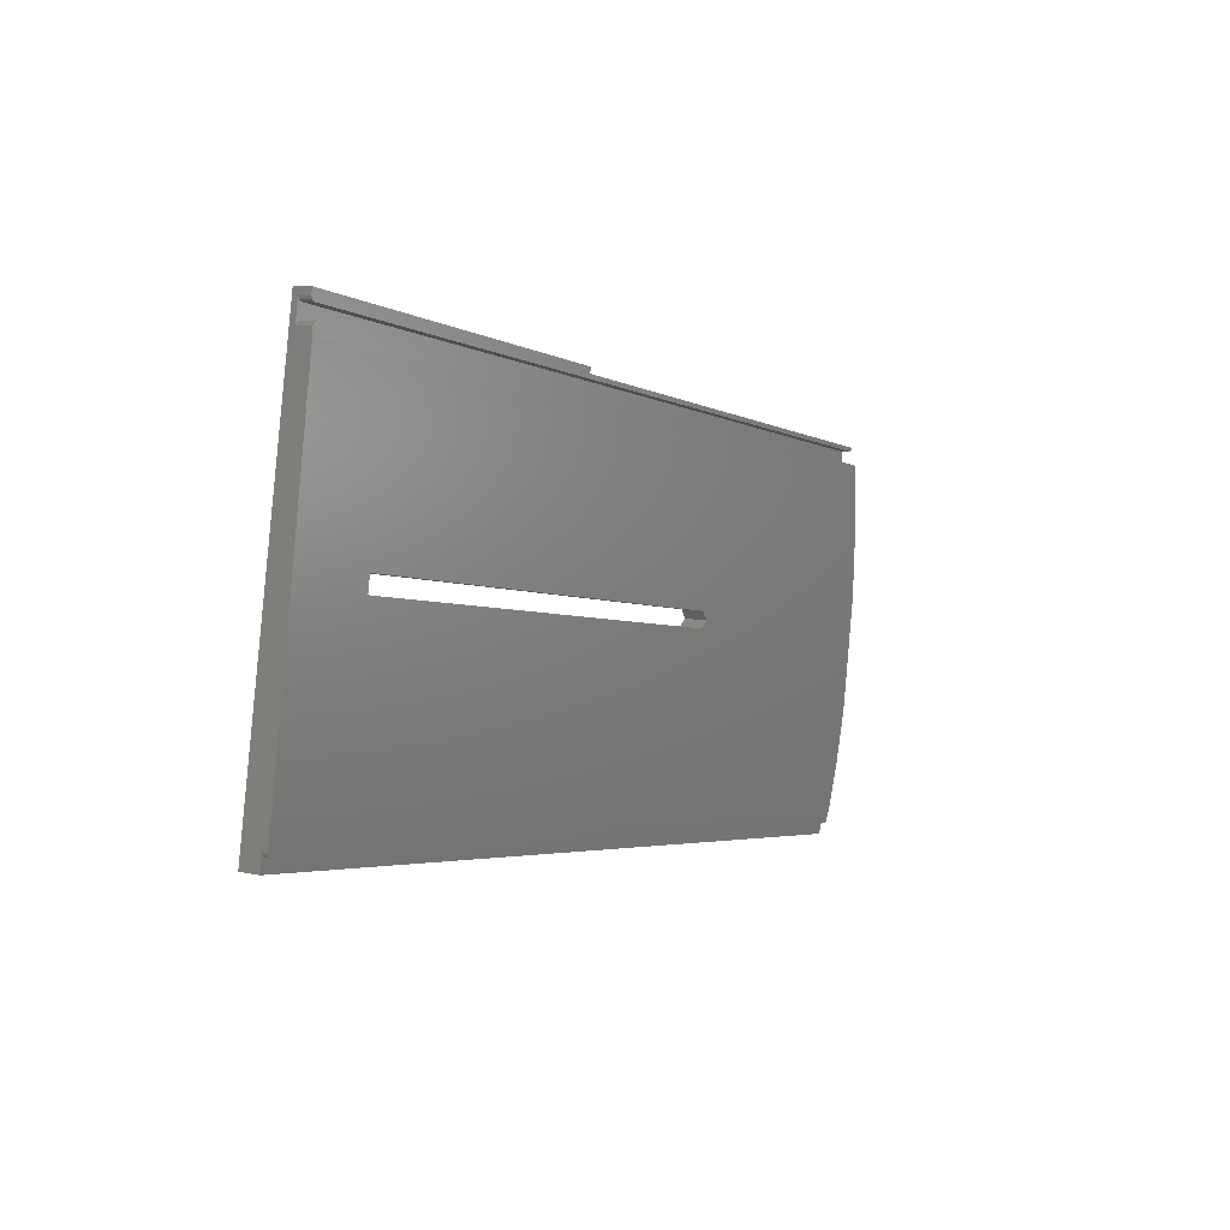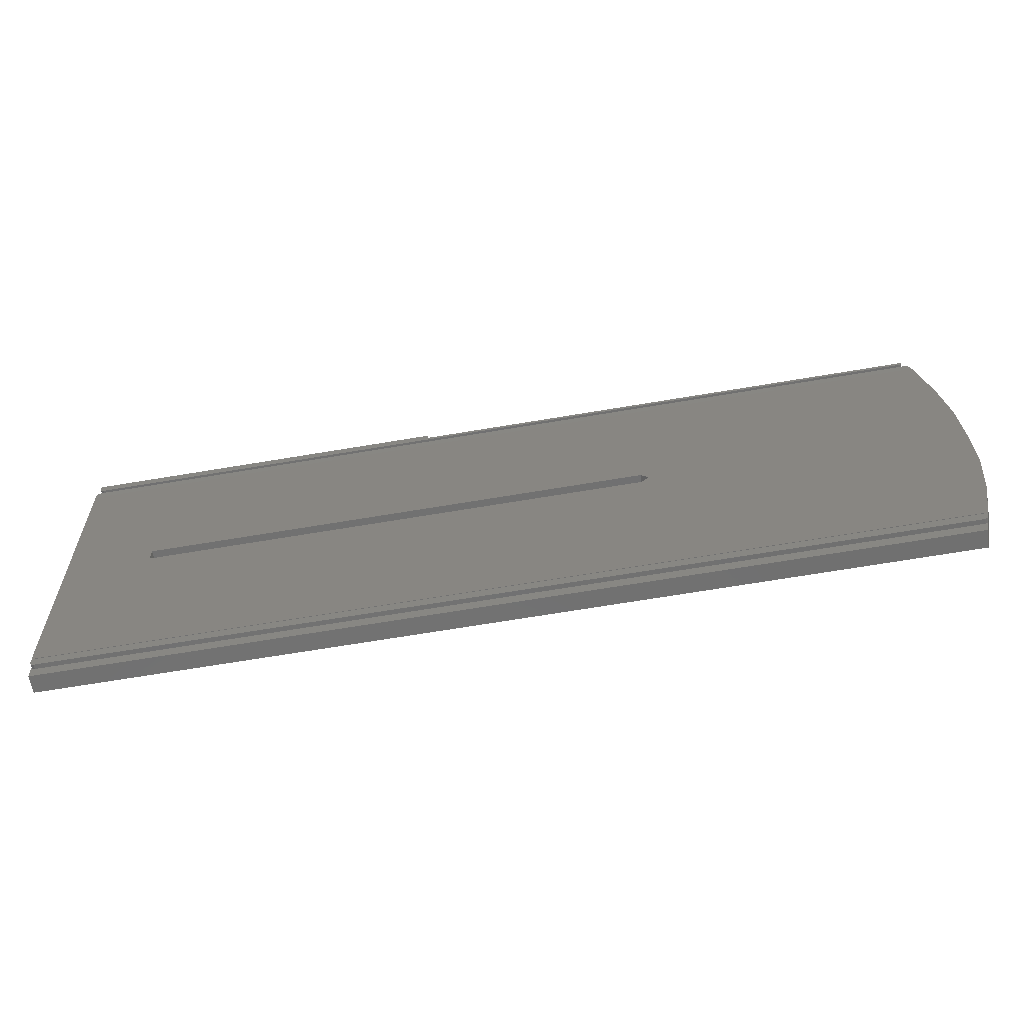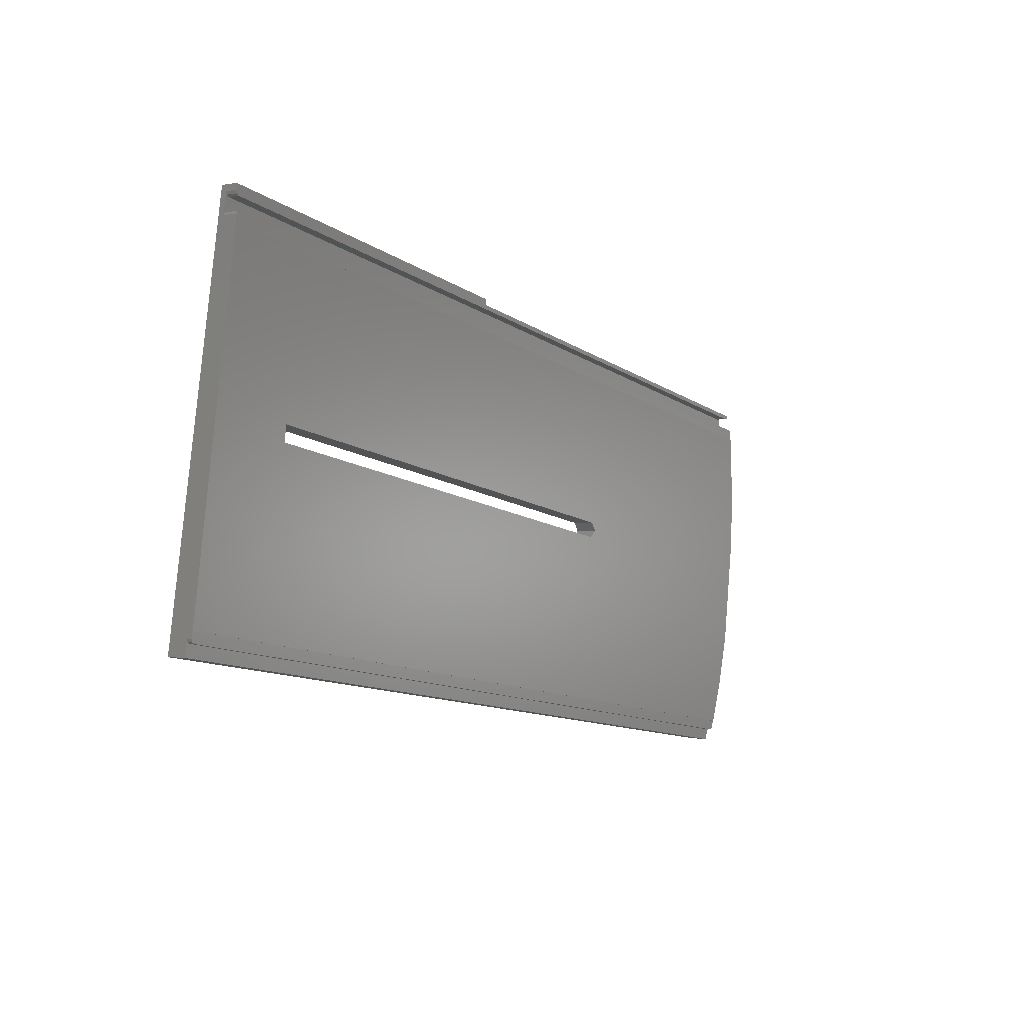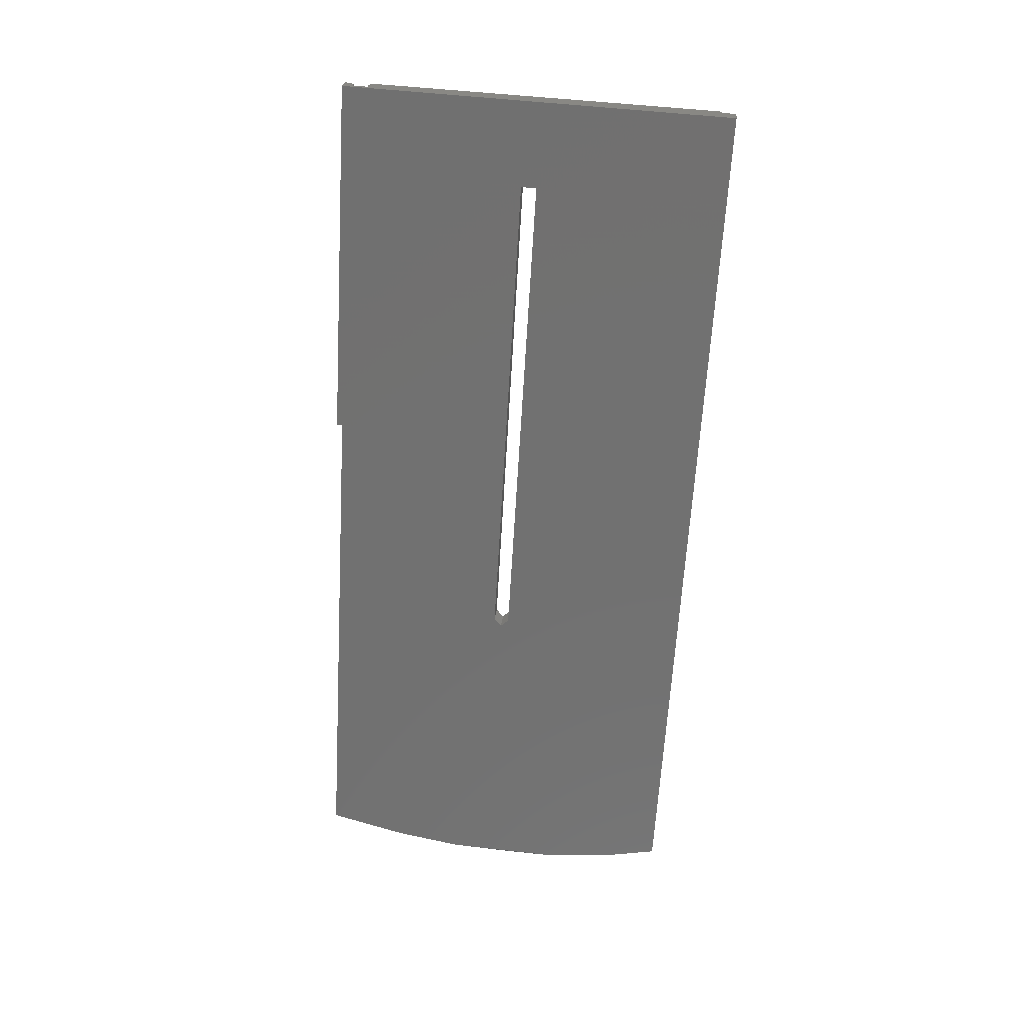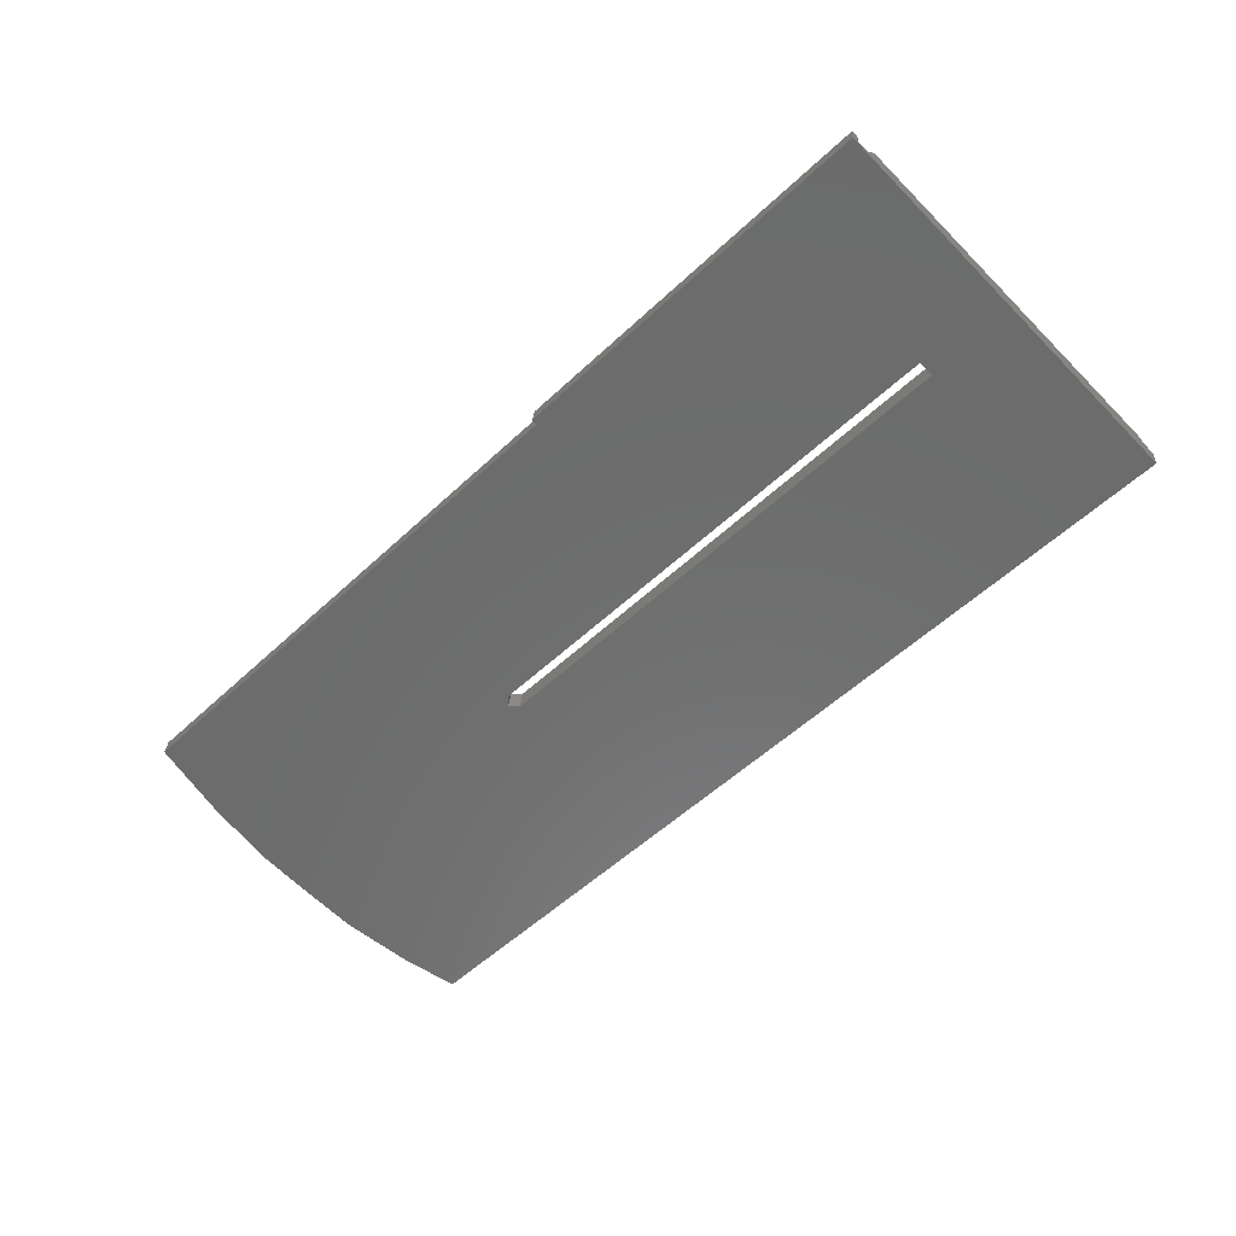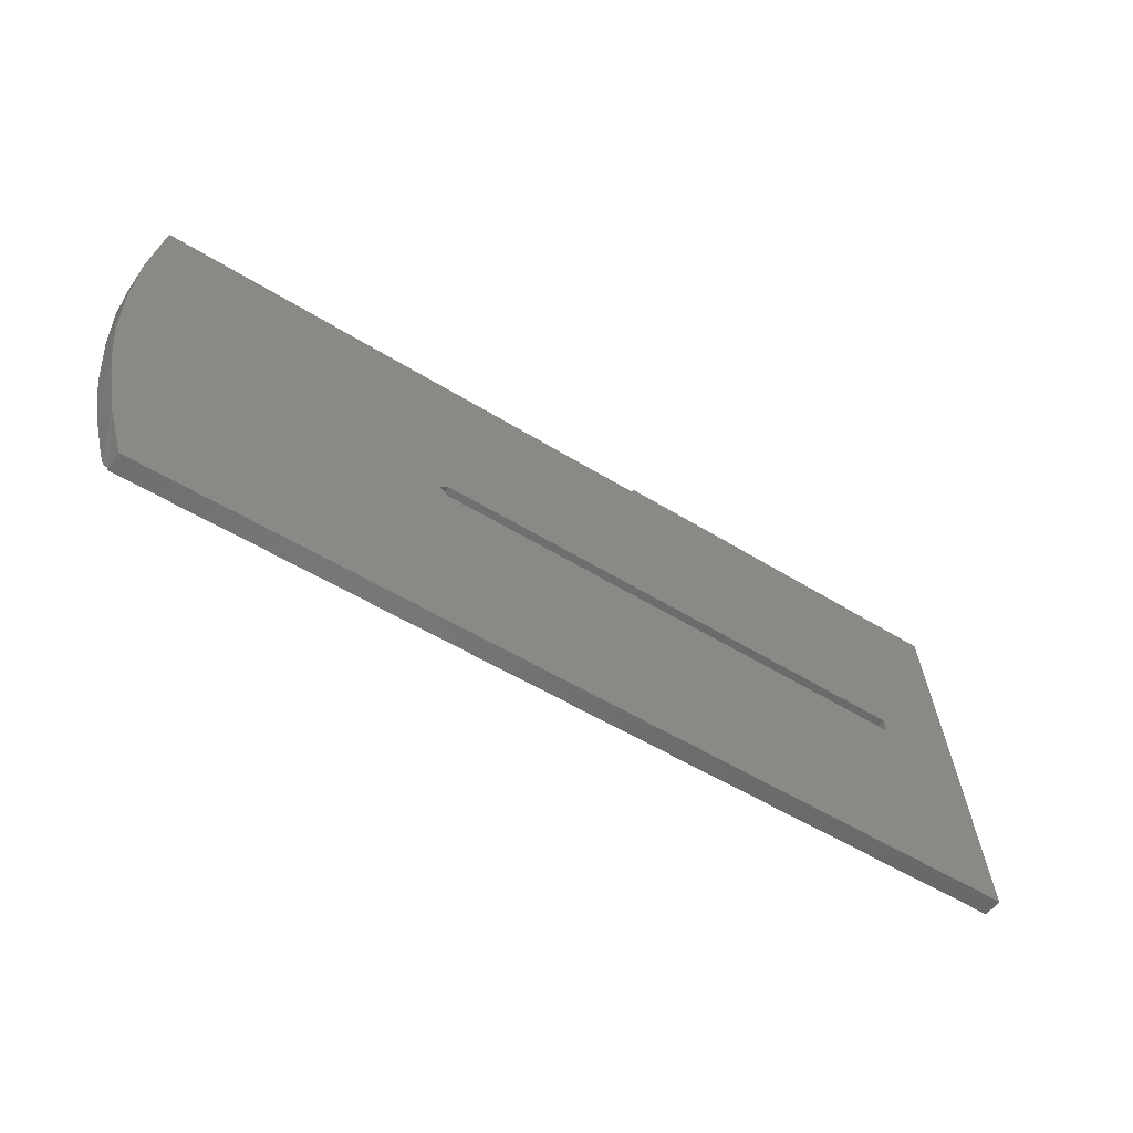
<metadata>
{"format":"stl","ext":"stl","renderer":"f3d","projection":"perspective","resolution":1024,"background":"white","views":[{"elev":-3.4,"azim":119.6,"up":"+Z"},{"elev":-68.4,"azim":-170.5,"up":"+Z"},{"elev":-11.7,"azim":123.2,"up":"+Z"},{"elev":-63.7,"azim":86.7,"up":"+Y"},{"elev":-54.6,"azim":44.7,"up":"+Y"},{"elev":-50.9,"azim":-34.5,"up":"+Z"}]}
</metadata>
<code>
# stl→obj: 85 verts, 170 faces
v 272.4 -47 -468
v 272.4 -35.88 -399.4
v 272.4 -35.74 -398.1
v 99.75 -35.88 -399.4
v 272.4 -38.52 -397.8
v 272.2 -35.69 -397.6
v 272.4 -35.78 -399.4
v 99.75 -35.78 -399.4
v 272.4 -42.1 -464.3
v 272.4 -42.02 -464.3
v 255.6 -38.87 -431.6
v 158.4 -38.59 -428.6
v 255.6 -38.59 -428.6
v 99.52 -42.1 -464.3
v 99.52 -42.02 -464.3
v 272.4 -43.16 -465.4
v 272.4 -42.23 -465.5
v 272.2 -42.29 -466
v 100.6 -42.31 -466.3
v 271.7 -42.31 -466.3
v 100.2 -42.29 -466.1
v 99.7 -42.17 -465
v 99.89 -42.25 -465.7
v 272.2 -43.22 -465.9
v 272.4 -43.48 -468.4
v 100.7 -47 -468
v 100.7 -43.48 -468.4
v 271.7 -43.24 -466.2
v 272.4 -38.1 -393.9
v 272.4 -39 -392.6
v 255.6 -42.77 -428.1
v 158.4 -43.09 -431.1
v 255.6 -43.09 -431.1
v 272.4 -35.87 -392.9
v 201.4 -35.87 -392.9
v 201.4 -39 -392.6
v 272.4 -35.99 -394.1
v 272.2 -36.04 -394.6
v 271.7 -36.07 -394.8
v 272.2 -38.16 -394.4
v 272.2 -38.47 -397.3
v 98.2 -45.94 -458
v 100.6 -43.24 -466.2
v 100.3 -43.33 -467
v 97.85 -40.75 -409.1
v 100.9 -39.12 -393.7
v 100.2 -43.23 -466
v 99.89 -43.18 -465.6
v 97.53 -41.11 -454.9
v 97.5 -36.97 -411.8
v 156.9 -38.73 -430.1
v 96.28 -40.15 -444.8
v 96.28 -38 -422.6
v 95.83 -39.55 -434
v 96.28 -42.13 -422.1
v 96.28 -44.49 -444.4
v 95.83 -42.9 -433.6
v 158.4 -38.87 -431.6
v 158.4 -42.77 -428.1
v 156.9 -42.93 -429.6
v 271.7 -38.44 -397.1
v 271.7 -35.66 -397.4
v 100.8 -35.66 -397.4
v 100.8 -38.44 -397.1
v 100.3 -35.68 -397.5
v 271.7 -38.18 -394.6
v 101.7 -38.18 -394.6
v 101.1 -38.15 -394.4
v 100.9 -38.1 -393.8
v 100.5 -38.3 -395.7
v 100.3 -38.46 -397.2
v 101.7 -36.07 -394.8
v 101.1 -36.04 -394.6
v 100.9 -35.98 -394
v 201.2 -39.12 -393.7
v 100.1 -38.51 -397.7
v 100.1 -35.73 -398
v 99.9 -35.8 -398.7
v 201.2 -35.98 -394
v 201.3 -35.97 -393.9
v 201.3 -35.98 -394
v 201.3 -35.87 -393
v 201.3 -39.01 -392.6
v 201.3 -39.11 -393.6
v 201.3 -39.11 -393.7
f 1 2 3
f 4 3 2
f 5 1 3
f 6 5 3
f 6 3 4
f 1 7 2
f 8 2 7
f 4 2 8
f 9 10 7
f 11 7 10
f 1 9 7
f 12 8 7
f 13 12 7
f 11 13 7
f 14 10 9
f 11 10 15
f 14 15 10
f 16 17 9
f 18 9 17
f 1 16 9
f 19 9 20
f 18 20 9
f 21 9 19
f 22 9 23
f 21 23 9
f 14 9 22
f 24 17 16
f 18 17 24
f 1 25 16
f 24 16 25
f 26 25 1
f 26 27 25
f 28 25 27
f 24 25 28
f 29 30 1
f 31 1 30
f 5 29 1
f 32 26 1
f 33 32 1
f 31 33 1
f 29 34 30
f 35 30 34
f 36 30 35
f 31 30 36
f 29 37 34
f 38 34 37
f 35 34 39
f 38 39 34
f 40 37 29
f 38 37 40
f 41 29 5
f 41 40 29
f 6 41 5
f 42 27 26
f 43 28 27
f 44 43 27
f 42 44 27
f 45 42 26
f 46 45 26
f 32 46 26
f 20 28 43
f 18 24 28
f 18 28 20
f 44 47 43
f 19 43 47
f 19 20 43
f 44 48 47
f 21 47 48
f 21 19 47
f 42 48 44
f 23 48 42
f 21 48 23
f 49 50 8
f 4 8 50
f 15 49 8
f 51 15 8
f 51 8 12
f 52 53 50
f 45 50 53
f 49 52 50
f 4 50 45
f 54 53 52
f 45 53 55
f 54 55 53
f 56 52 49
f 57 52 56
f 57 54 52
f 42 49 15
f 56 49 42
f 58 11 15
f 51 58 15
f 14 42 15
f 59 12 13
f 60 51 12
f 60 12 59
f 33 13 11
f 31 59 13
f 31 13 33
f 33 11 58
f 32 58 51
f 33 58 32
f 32 51 60
f 61 62 63
f 4 63 62
f 64 61 63
f 65 64 63
f 65 63 4
f 41 62 61
f 6 62 41
f 6 4 62
f 66 61 64
f 66 40 61
f 41 61 40
f 67 66 64
f 68 67 64
f 69 68 64
f 70 69 64
f 71 70 64
f 65 71 64
f 38 40 66
f 39 66 67
f 38 66 39
f 72 67 68
f 72 39 67
f 73 68 69
f 73 72 68
f 46 69 70
f 73 69 74
f 75 74 69
f 75 69 46
f 71 76 70
f 46 70 76
f 77 76 71
f 46 76 45
f 4 45 76
f 78 4 76
f 77 78 76
f 65 77 71
f 79 39 72
f 80 35 39
f 81 80 39
f 79 81 39
f 73 79 72
f 80 82 35
f 83 35 82
f 83 36 35
f 84 82 80
f 83 82 84
f 84 80 81
f 85 81 79
f 84 81 85
f 73 74 79
f 75 79 74
f 85 79 75
f 31 36 83
f 55 56 42
f 45 55 42
f 22 23 42
f 14 22 42
f 57 56 55
f 57 55 54
f 59 75 46
f 60 59 46
f 32 60 46
f 31 85 75
f 31 75 59
f 31 84 85
f 31 83 84
f 77 4 78
f 65 4 77

</code>
